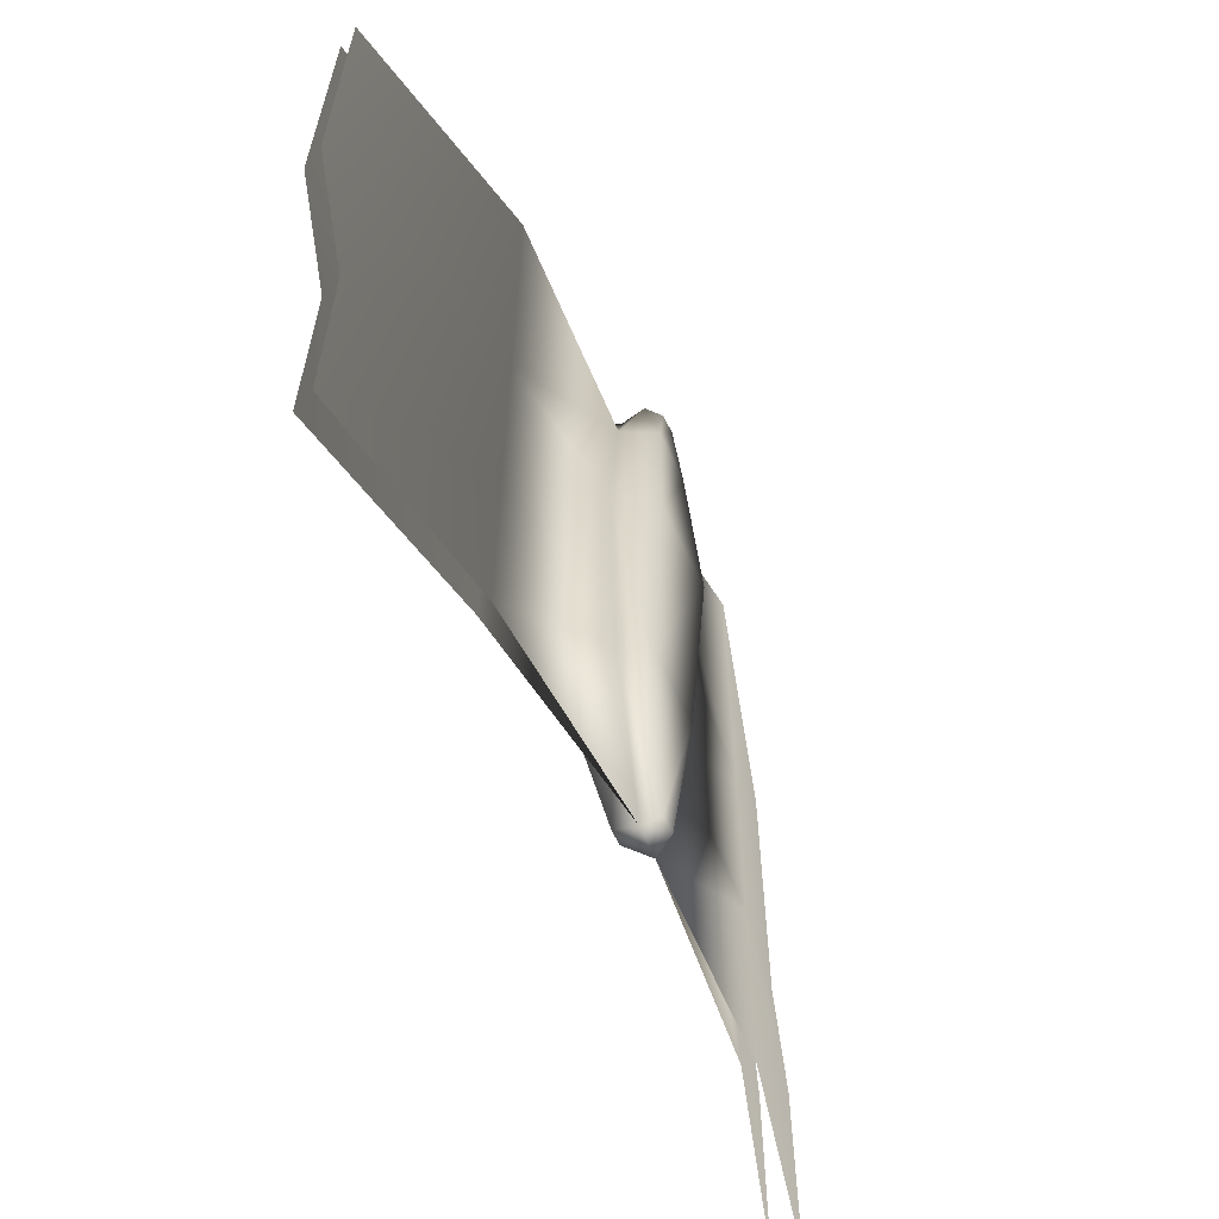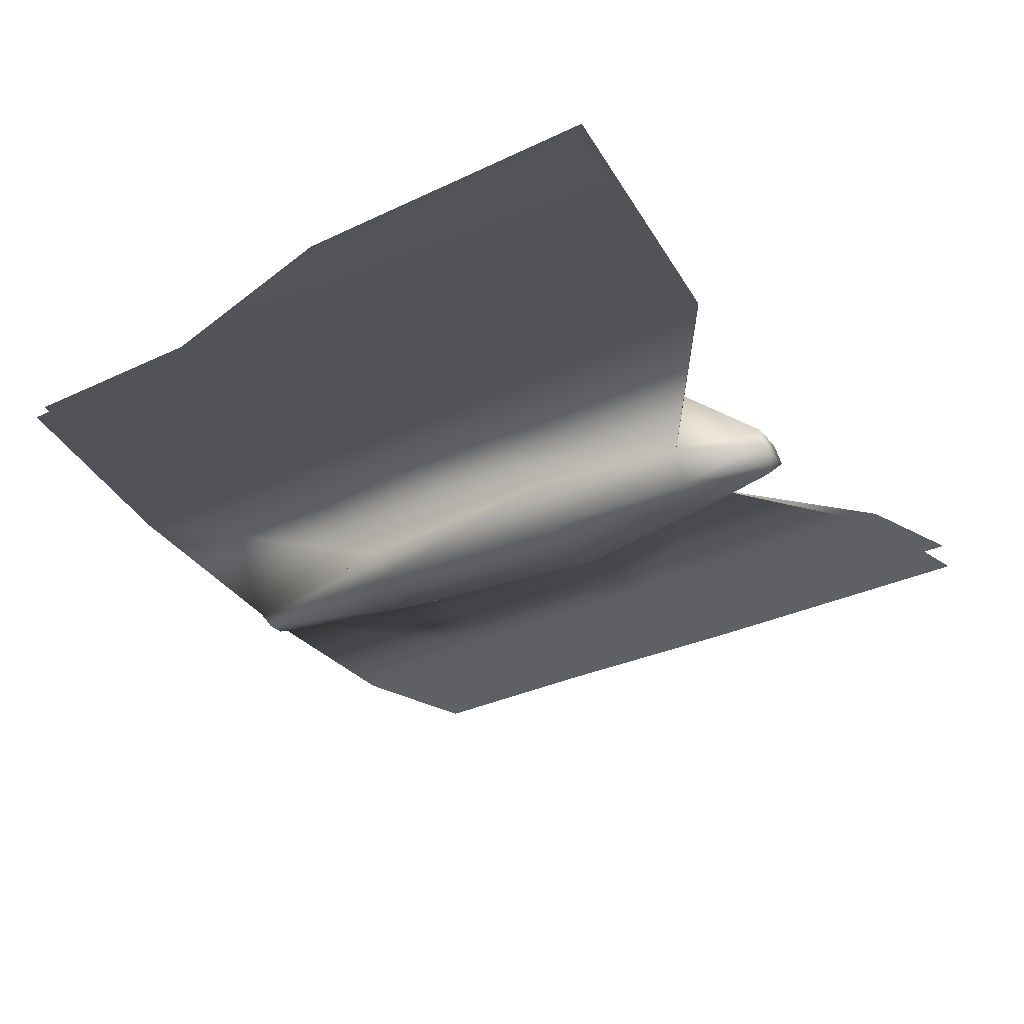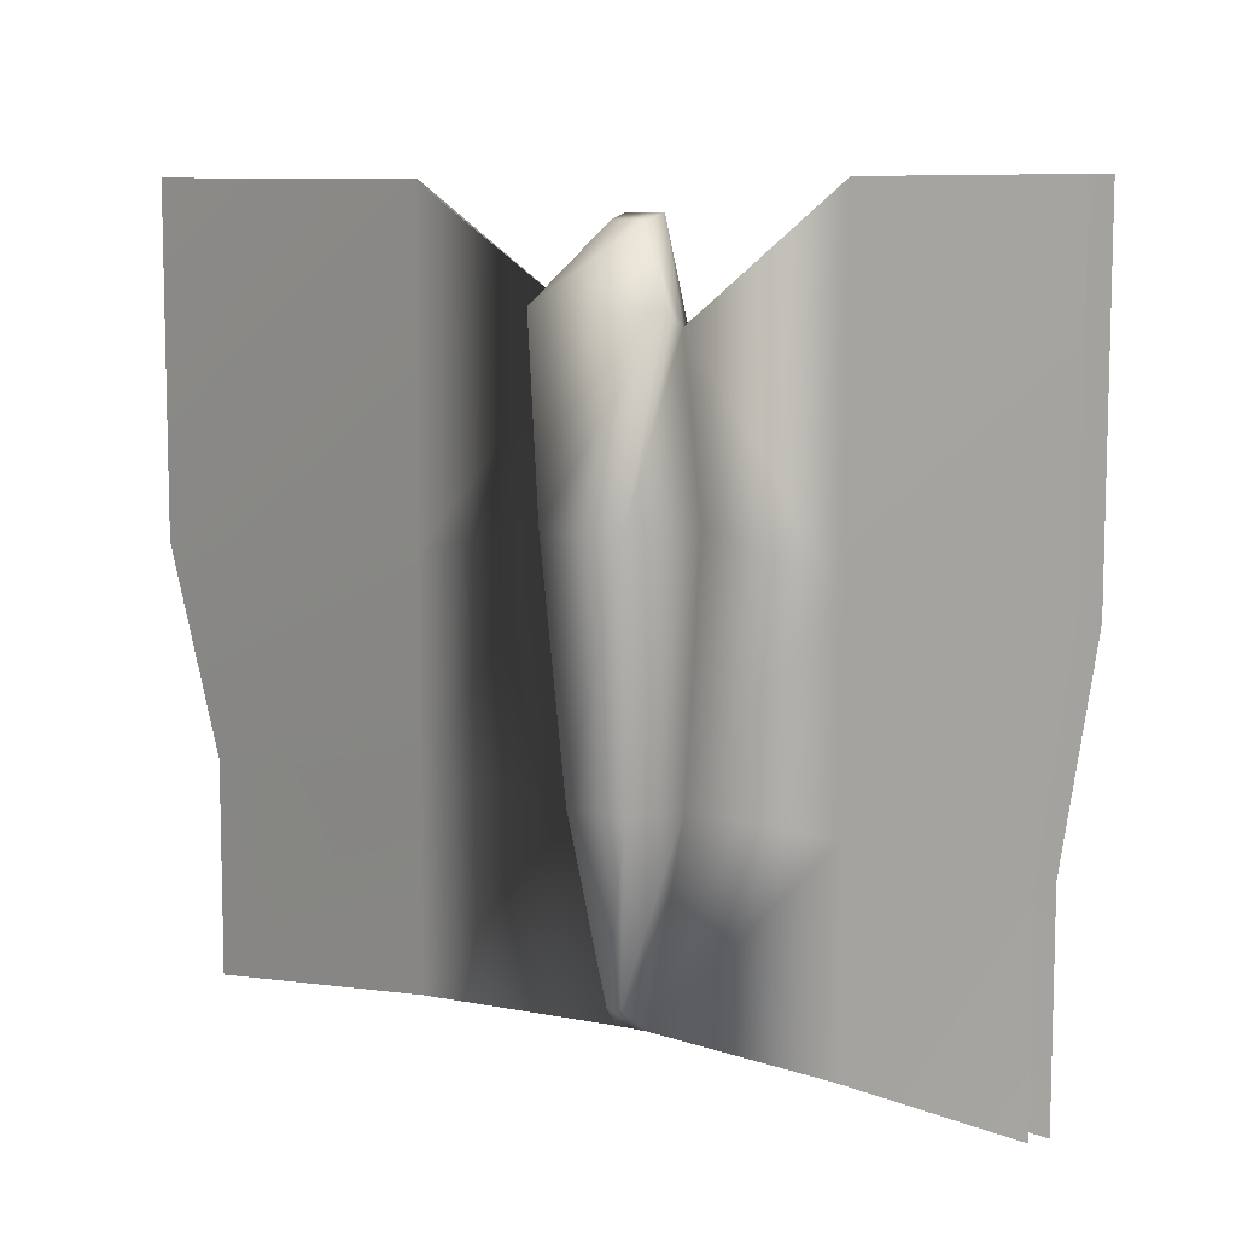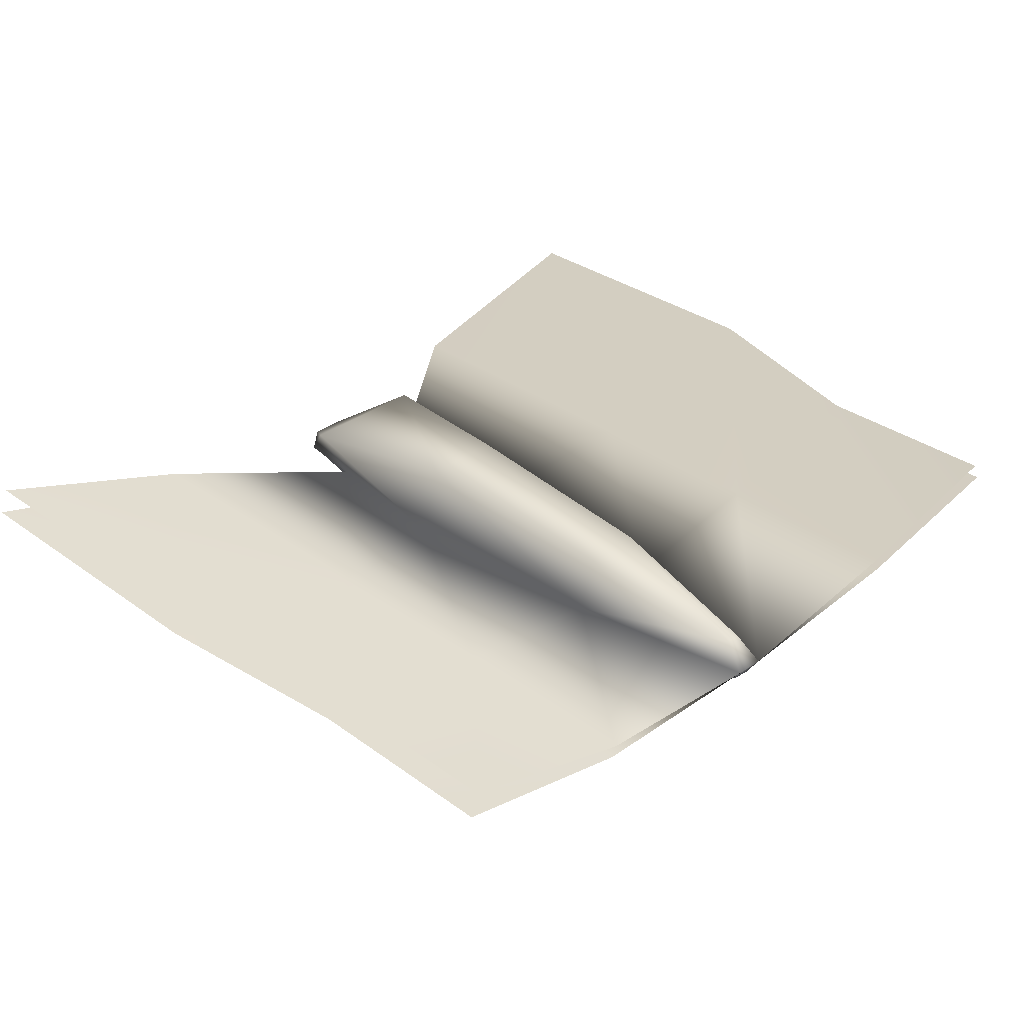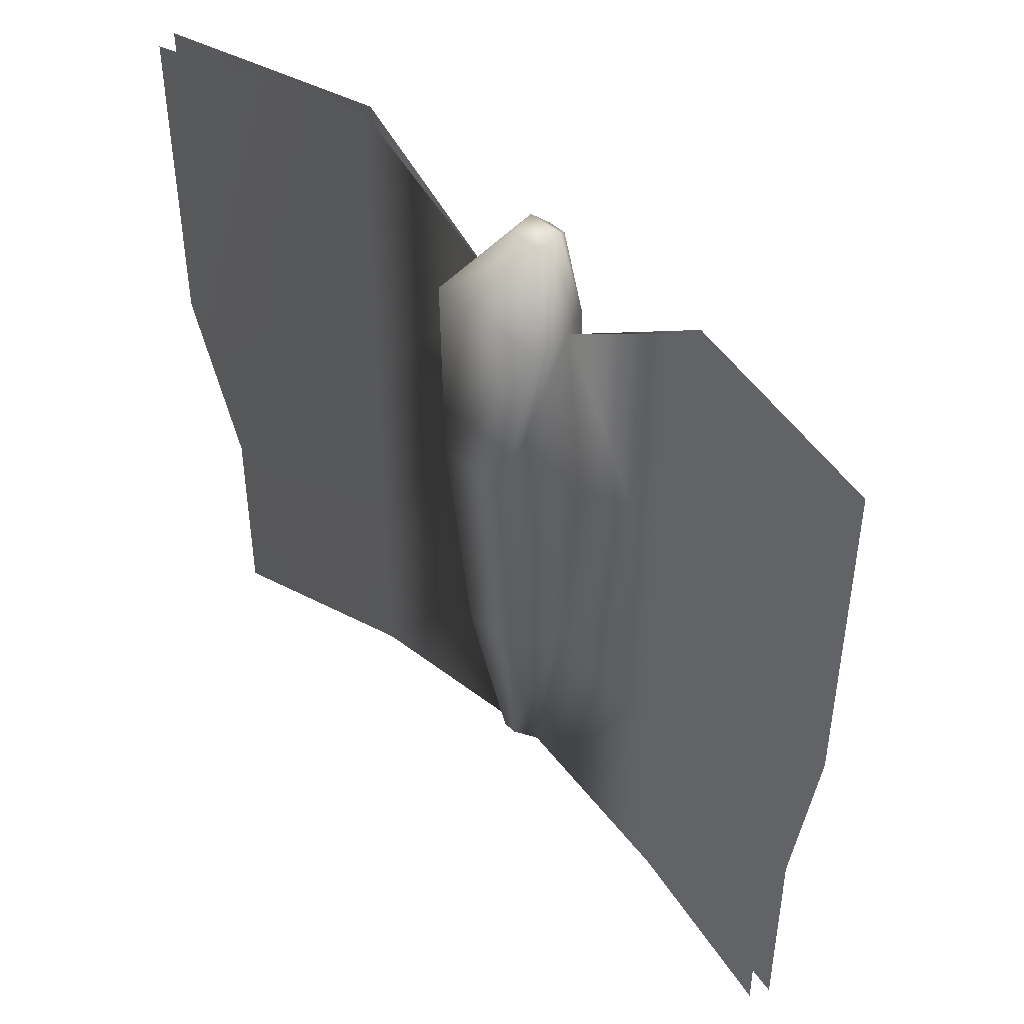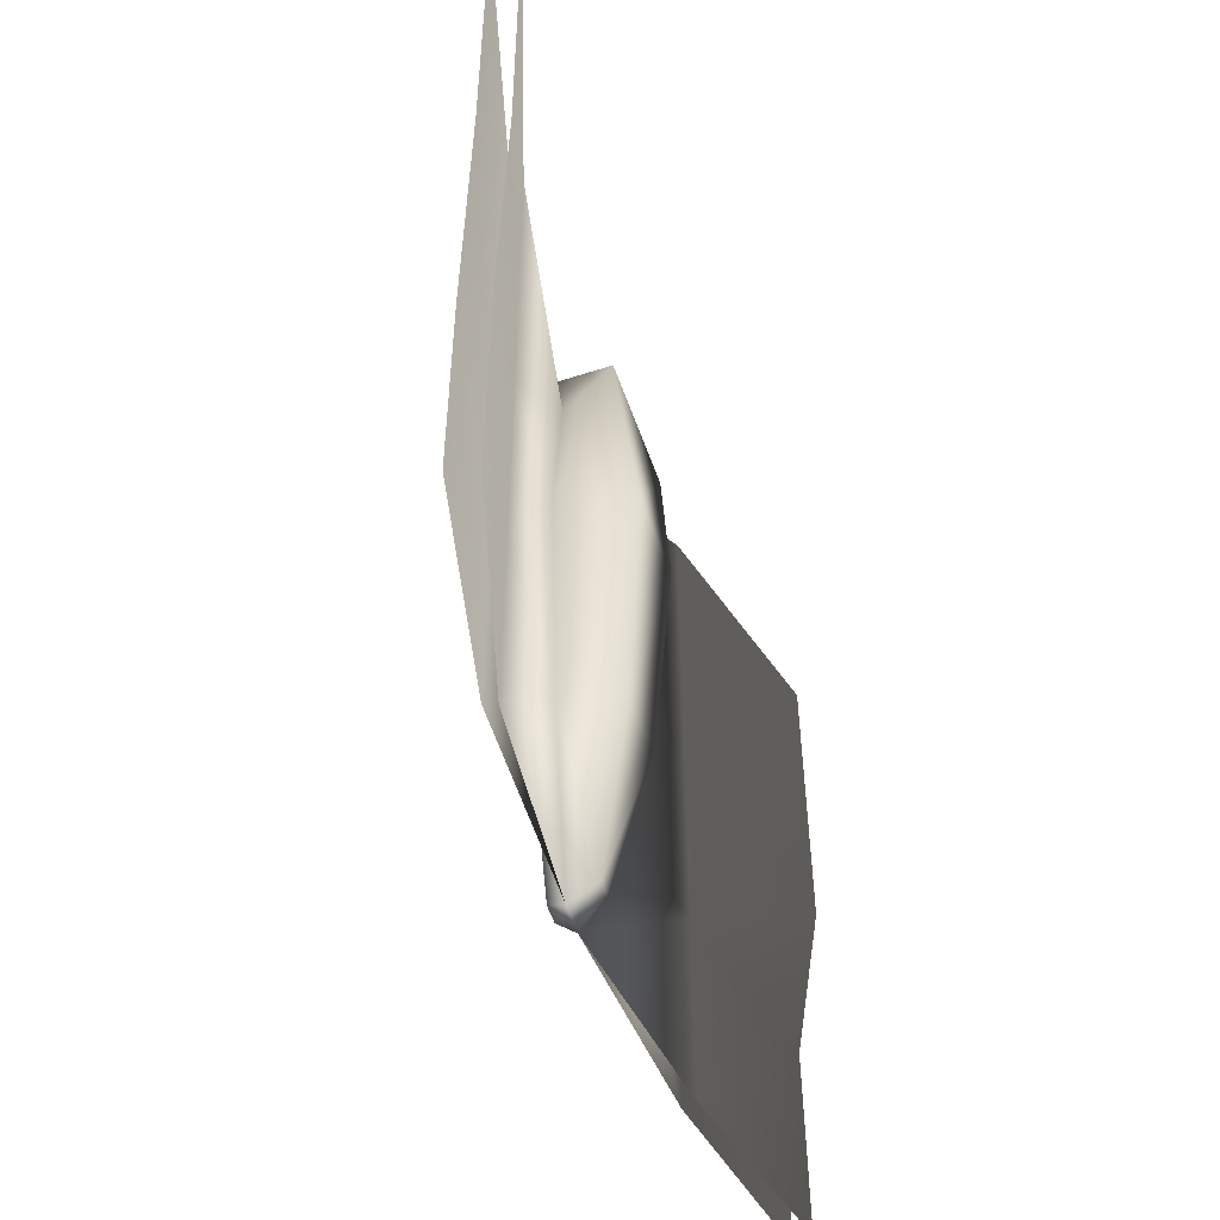
<metadata>
{"format":"obj","ext":"obj","renderer":"f3d","projection":"perspective","resolution":1024,"background":"white","views":[{"elev":-61.1,"azim":-65.2,"up":"+Z"},{"elev":-33.8,"azim":-57.3,"up":"+Y"},{"elev":8.7,"azim":-145.8,"up":"+Z"},{"elev":33.2,"azim":134.9,"up":"+Y"},{"elev":43.9,"azim":-132.3,"up":"+Z"},{"elev":-51.5,"azim":108.1,"up":"+Z"}]}
</metadata>
<code>
o T1L8M007_1
v -0.04494 0.00716 0.08983
v -0.03512 0.007327 -0.06739
v -0.02586 0.05579 0.08992
v -0.02006 0.04525 -0.06732
v 0.03227 0.007582 -0.06737
v 0.04393 0.007185 0.08986
v 0.0298 0.05519 0.08994
v 0.01996 0.04385 -0.06731
v 0.02329 -0.009901 -0.0674
v 0.03194 -0.01808 0.08981
v -0.02665 -0.01745 0.08979
v -0.02553 -0.009378 -0.06742
v -0.03226 0.006561 0.1992
v -0.04552 0.04482 0.2089
v -0.02078 -0.01602 0.1993
v -0.0117 0.01334 0.2568
v -0.01383 -0.003233 0.2608
v -0.007096 -0.01309 0.253
v 0.02927 0.006879 0.1992
v 0.04529 0.04385 0.2099
v 0.01536 -0.01543 0.1993
v 0.01076 0.0131 0.2568
v 0.01254 -0.003515 0.2608
v 0.005599 -0.01323 0.253
v -0.009708 0.007288 -0.2002
v -0.003666 0.02476 -0.1845
v -0.005919 -0.003512 -0.1934
v 0.01081 0.008045 -0.2002
v 0.006099 0.02466 -0.1845
v 0.005799 -0.00364 -0.1924
v -0.1495 0.01726 0.06642
v -0.1496 0.01689 0.2793
v -0.1495 0.01749 -0.06737
v -0.1495 0.01771 -0.2002
v -0.1458 0.02648 0.06644
v -0.1458 0.02611 0.2793
v -0.1458 0.02671 -0.06735
v -0.1457 0.02694 -0.2002
v 0.1454 0.01232 0.06547
v 0.1453 0.01195 0.2793
v 0.1454 0.01255 -0.06734
v 0.1454 0.01279 -0.2011
v 0.1422 0.01971 0.06549
v 0.1421 0.01934 0.2794
v 0.1422 0.01995 -0.06733
v 0.1422 0.02018 -0.2011
v 0.2968 0.05344 0.2804
v 0.2968 0.05382 0.0665
v 0.2727 0.04086 -0.06634
v 0.2727 0.0411 -0.2001
v 0.2902 0.07001 0.2804
v 0.2903 0.07039 0.06653
v 0.2673 0.05668 -0.06631
v 0.2673 0.05692 -0.2001
v -0.3025 0.05327 0.06645
v -0.3025 0.05284 0.2793
v -0.2769 0.04215 -0.06736
v -0.2769 0.04242 -0.2002
v -0.2956 0.06679 0.06648
v -0.2957 0.06635 0.2794
v -0.2712 0.05491 -0.06733
v -0.2712 0.05519 -0.2001
f 7 3 14 20
f 31 1 13 32
f 33 2 1 31
f 4 8 29 26
f 34 25 2 33
f 39 48 47 40
f 55 31 32 56
f 41 49 48 39
f 57 33 31 55
f 42 50 49 41
f 58 34 33 57
f 28 42 41 5
f 5 41 39 6
f 39 40 19 6
f 8 4 3 7
f 6 7 20 19
f 13 14 3 1
f 26 29 28 25
f 29 8 5 28
f 26 25 2 4
f 5 8 7 6
f 4 2 1 3
f 27 30 9 12
f 12 9 10 11
f 21 15 11 10
f 22 16 17 23
f 25 28 30 27
f 5 6 10 9
f 1 2 12 11
f 2 25 27 12
f 28 5 9 30
f 10 6 19 21
f 23 17 18 24
f 15 13 1 11
f 20 14 16 22
f 20 22 23 19
f 16 14 13 17
f 15 21 24 18
f 19 23 24 21
f 17 13 15 18
f 35 36 13 1
f 2 37 35 1
f 25 38 37 2
f 52 43 44 51
f 35 59 60 36
f 53 45 43 52
f 37 61 59 35
f 54 46 45 53
f 38 62 61 37
f 46 28 5 45
f 45 5 6 43
f 43 6 19 44

</code>
